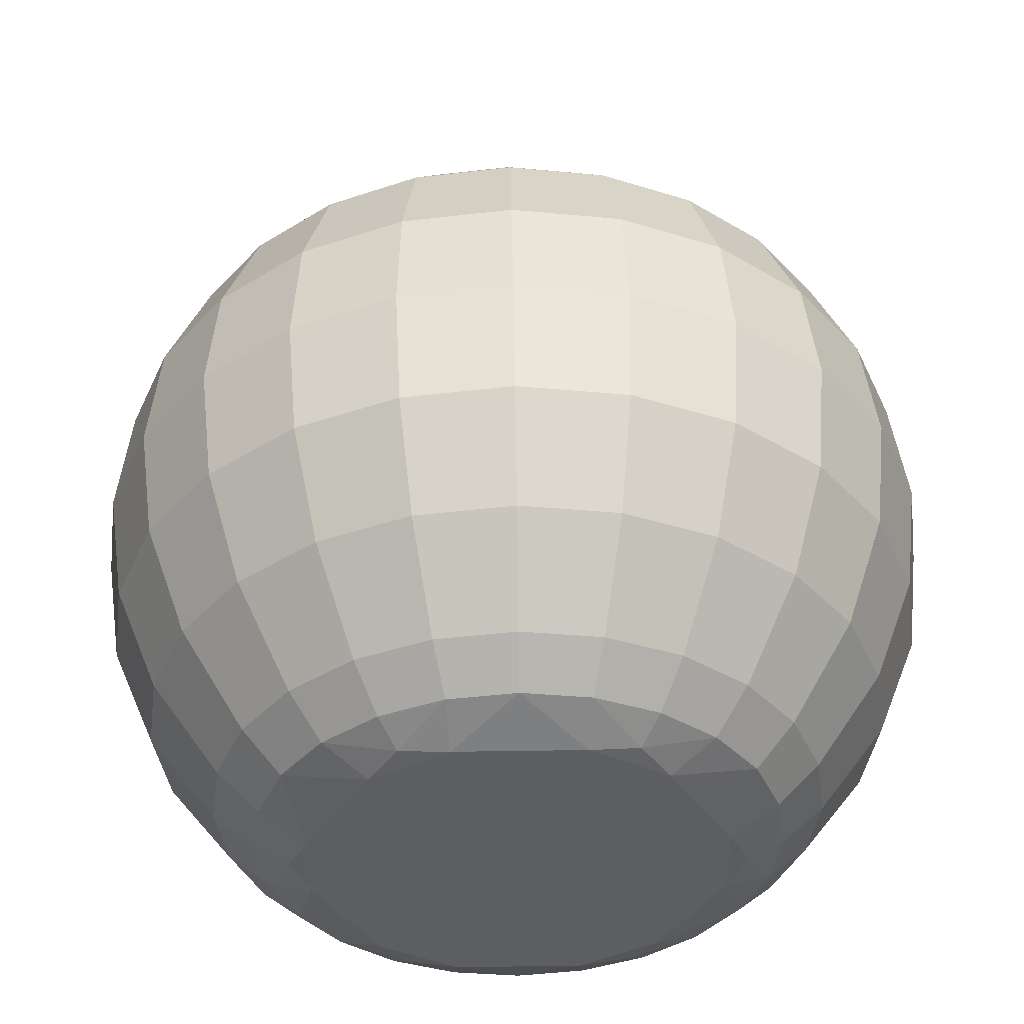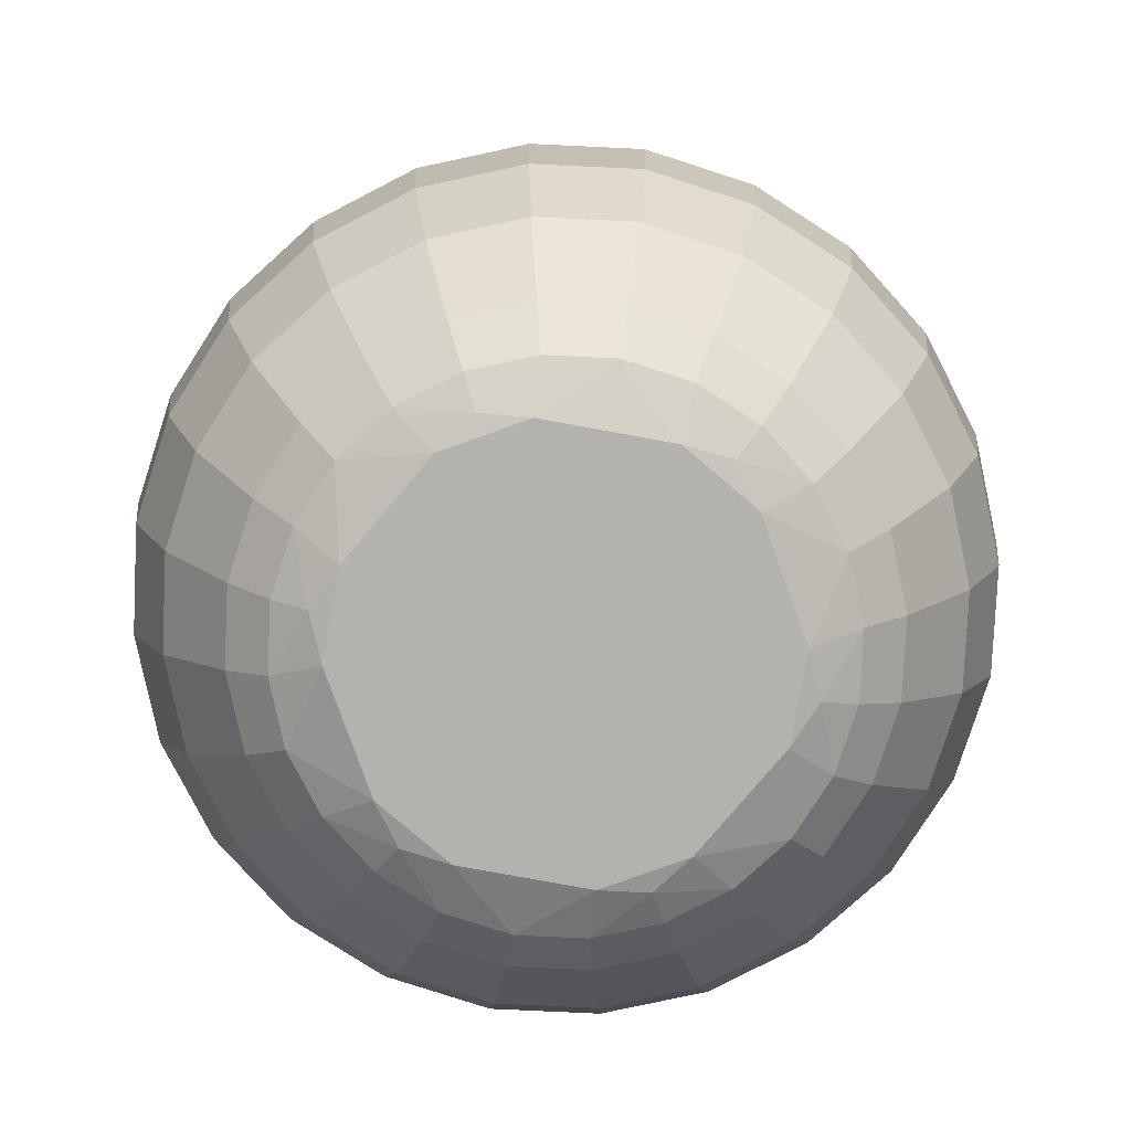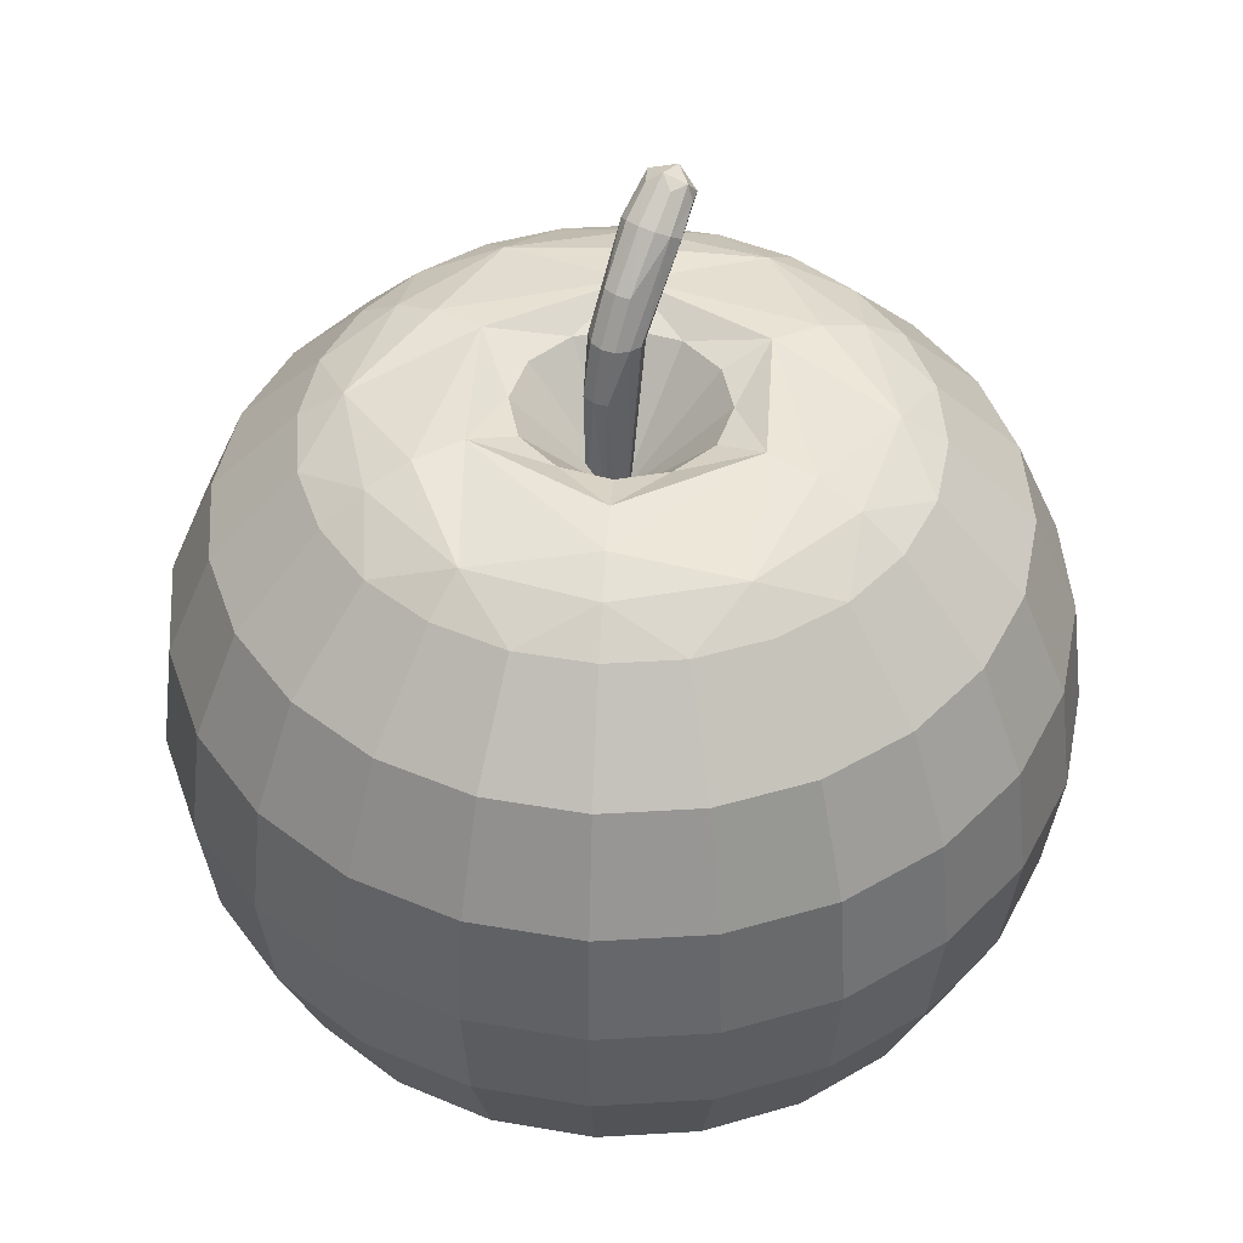
<metadata>
{"format":"obj","ext":"obj","renderer":"f3d","projection":"perspective","resolution":1024,"background":"white","views":[{"elev":51.1,"azim":-0.9,"up":"+Z"},{"elev":-79.7,"azim":-130.3,"up":"+Y"},{"elev":45.5,"azim":-56.3,"up":"+Y"}]}
</metadata>
<code>
o Cube_Cube.001
v -0.1509 -0.7866 -0.5631
v 0.5631 -0.7866 -0.1509
v -0.5631 -0.7866 0.1509
v 0.4122 -0.7866 0.4122
v -0.4122 -0.7866 0.4122
v -0.5631 -0.7866 -0.1509
v 0.4122 -0.7866 -0.4122
v 0.1509 -0.7866 0.5631
v -0.4122 -0.7866 -0.4122
v 0.5631 -0.7866 0.1509
v -0.1509 -0.7866 0.5631
v 0.1509 -0.7866 -0.5631
v 0.06424 0.8838 0.01357
v 0.1511 1.071 -0.1014
v 0.06424 0.8838 -0.08355
v 0.008631 0.8889 -0.08355
v 0.2812 1.133 -0.05535
v 0.09204 0.8812 -0.03499
v -0.01917 0.8914 -0.03499
v 0.1263 1.088 -0.04517
v 0.008631 0.8889 0.01357
v 0.1511 1.071 0.01103
v 0 -0.7866 -0.5833
v 0.2702 0.7546 -0.468
v 0.2917 -0.7866 -0.5052
v 0.2479 0 -0.9251
v 0.2394 0.2566 -0.8935
v 0.1644 0.6931 -0.6134
v 0.1429 -0.8376 -0.448
v 0.1753 -0.7011 -0.6541
v 0.2394 -0.2566 -0.8935
v 0.2845 0.798 -0.1646
v 0.468 0.7546 -0.2702
v 0.5052 -0.7866 -0.2917
v 0.3165 -0.8376 -0.3478
v 0.5865 -0.4957 -0.5865
v 0.6541 -0.2566 -0.6541
v 0.6541 0.2566 -0.6541
v 0.582 0.4957 -0.582
v 0.4788 -0.7011 -0.4788
v 0.6772 0 -0.6772
v 0.449 0.6931 -0.449
v 0.5404 0.7546 -0
v 0.5833 -0.7866 -0
v 0.6134 0.6931 -0.1644
v 0.4594 -0.8376 -0.1002
v 0.6541 -0.7011 -0.1753
v 0.8935 -0.2566 -0.2394
v 0.9251 0 -0.2479
v 0.7951 0.4957 -0.213
v 0.8011 -0.4957 -0.2147
v 0.8935 0.2566 -0.2394
v 0.2845 0.798 0.165
v 0.468 0.7546 0.2702
v 0.5052 -0.7866 0.2917
v 0.6541 -0.7011 0.1753
v 0.8011 -0.4957 0.2147
v 0.9251 0 0.2479
v 0.8935 0.2566 0.2394
v 0.6134 0.6931 0.1644
v 0.4594 -0.8376 0.1002
v 0.8935 -0.2566 0.2394
v 0.7951 0.4957 0.213
v 0.2702 0.7546 0.468
v 0.2917 -0.7866 0.5052
v 0.582 0.4957 0.582
v 0.449 0.6931 0.449
v 0.3165 -0.8376 0.3478
v 0.5865 -0.4957 0.5865
v 0.6541 -0.2566 0.6541
v 0.6541 0.2566 0.6541
v 0.4788 -0.7011 0.4788
v 0.6772 0 0.6772
v -0.000922 0.798 0.3298
v -0 0.7546 0.5404
v -0 -0.7866 0.5833
v 0.1644 0.6931 0.6134
v 0.1429 -0.8376 0.448
v 0.1753 -0.7011 0.6541
v 0.2394 -0.2566 0.8935
v 0.2479 0 0.9251
v 0.213 0.4957 0.7951
v 0.2147 -0.4957 0.8011
v 0.2394 0.2566 0.8935
v -0.2702 0.7546 0.468
v -0.2917 -0.7866 0.5052
v -0.2394 0.2566 0.8935
v -0.213 0.4957 0.7951
v -0.1753 -0.7011 0.6541
v -0.2147 -0.4957 0.8011
v -0.2479 0 0.9251
v -0.1644 0.6931 0.6134
v -0.1429 -0.8376 0.448
v -0.2394 -0.2566 0.8935
v -0.2864 0.798 0.165
v -0.468 0.7546 0.2702
v -0.5052 -0.7866 0.2917
v -0.582 0.4957 0.582
v -0.449 0.6931 0.449
v -0.3165 -0.8376 0.3478
v -0.5865 -0.4957 0.5865
v -0.6541 -0.2566 0.6541
v -0.6541 0.2566 0.6541
v -0.4788 -0.7011 0.4788
v -0.6772 0 0.6772
v -0.5404 0.7546 -0
v -0.5833 -0.7866 -0
v -0.9251 0 0.2479
v -0.8935 0.2566 0.2394
v -0.6134 0.6931 0.1644
v -0.4594 -0.8376 0.1002
v -0.6541 -0.7011 0.1753
v -0.8935 -0.2566 0.2394
v -0.7951 0.4957 0.213
v -0.8011 -0.4957 0.2147
v -0.2864 0.798 -0.1646
v -0.468 0.7546 -0.2702
v -0.5052 -0.7866 -0.2917
v -0.8935 0.2566 -0.2394
v -0.7951 0.4957 -0.213
v -0.6541 -0.7011 -0.1753
v -0.8011 -0.4957 -0.2147
v -0.9251 0 -0.2479
v -0.6134 0.6931 -0.1644
v -0.4594 -0.8376 -0.1002
v -0.8935 -0.2566 -0.2394
v -0.2702 0.7546 -0.468
v -0.2917 -0.7866 -0.5052
v -0.6541 -0.2566 -0.6541
v -0.6772 0 -0.6772
v -0.582 0.4957 -0.582
v -0.449 0.6931 -0.449
v -0.3165 -0.8376 -0.3478
v -0.5865 -0.4957 -0.5865
v -0.6541 0.2566 -0.6541
v -0.4788 -0.7011 -0.4788
v -0.213 0.4957 -0.7951
v -0.2147 -0.4957 -0.8011
v -0.000922 0.798 -0.3294
v 0 0.7546 -0.5404
v 0.213 0.4957 -0.7951
v 0.2147 -0.4957 -0.8011
v -0.2479 0 -0.9251
v -0.2394 0.2566 -0.8935
v -0.1644 0.6931 -0.6134
v -0.1429 -0.8376 -0.448
v -0.1753 -0.7011 -0.6541
v -0.2394 -0.2566 -0.8935
v 0.03643 0.8863 0.02166
v 0.03643 0.8863 -0.09164
v 0.02337 0.4698 -0.07141
v 0.03447 0.987 -0.03753
v 0.08509 0.8819 -0.006663
v 0.0444 0.4698 -0.03499
v 0.08509 0.8819 -0.06331
v 0.02337 0.4698 0.00143
v -0.01222 0.8908 -0.06331
v -0.01868 0.4698 0.00143
v 0.1422 0.9569 -0.03753
v -0.01222 0.8908 -0.006663
v -0.03971 0.4698 -0.03499
v 0.1153 0.9644 -0.088
v -0.04509 0.7749 -0.03499
v -0.01868 0.4698 -0.07141
v 0.2377 1.133 -0.09877
v 0.2205 1.152 -0.05281
v 0.2377 1.133 -0.006841
v 0.272 1.094 -0.006841
v 0.2892 1.075 -0.05281
v 0.272 1.094 -0.09877
v 0.1325 1.084 -0.01239
v 0.1325 1.084 -0.07795
v 0.1758 1.054 0.02039
v 0.1758 1.054 -0.1107
v -0.001422 0.7618 -0.2186
v 0 0.6931 -0.6354
v 0 0.2566 -0.9256
v 0 0 -0.9583
v 0 -0.2566 -0.9256
v 0 -0.7011 -0.6776
v -0.000256 0.5209 4.9e-05
v 0.108 0.7618 -0.1893
v 0.3177 0.6931 -0.5503
v 0.4118 0.4957 -0.7133
v 0.4628 0.2566 -0.8016
v 0.4791 0 -0.8299
v 0.4628 -0.2566 -0.8016
v 0.4149 -0.4957 -0.7187
v 0.3388 -0.7011 -0.5868
v 0.2523 -0.8269 -0.4369
v 0.1881 0.7618 -0.1092
v 0.382 0.7892 -0.2206
v 0.5503 0.6931 -0.3177
v 0.7133 0.4957 -0.4118
v 0.8016 0.2566 -0.4628
v 0.8299 0 -0.4791
v 0.8016 -0.2566 -0.4628
v 0.7187 -0.4957 -0.4149
v 0.5868 -0.7011 -0.3388
v 0.2175 0.7618 0.000271
v 0.6354 0.6931 -0
v 0.8236 0.4957 -0
v 0.9256 0.2566 -0
v 0.9583 0 -0
v 0.9256 -0.2566 -0
v 0.8299 -0.4957 -0
v 0.6776 -0.7011 -0
v 0.5045 -0.8269 -0
v 0.1881 0.7618 0.1097
v 0.382 0.7892 0.2207
v 0.5503 0.6931 0.3177
v 0.7133 0.4957 0.4118
v 0.8016 0.2566 0.4628
v 0.8299 0 0.4791
v 0.8016 -0.2566 0.4628
v 0.7187 -0.4957 0.4149
v 0.5868 -0.7011 0.3388
v 0.108 0.7618 0.1898
v 0.3177 0.6931 0.5503
v 0.4118 0.4957 0.7133
v 0.4628 0.2566 0.8016
v 0.4791 0 0.8299
v 0.4628 -0.2566 0.8016
v 0.4149 -0.4957 0.7187
v 0.3388 -0.7011 0.5868
v 0.2523 -0.8269 0.4369
v -0.001422 0.7618 0.2192
v -0.000231 0.7892 0.4414
v -0 0.6931 0.6354
v -0 0.4957 0.8236
v -0 0.2566 0.9256
v -0 0 0.9583
v -0 -0.2566 0.9256
v -0 -0.4957 0.8299
v -0 -0.7011 0.6776
v -0.1109 0.7618 0.1898
v -0.3177 0.6931 0.5503
v -0.4118 0.4957 0.7133
v -0.4628 0.2566 0.8016
v -0.4791 0 0.8299
v -0.4628 -0.2566 0.8016
v -0.4149 -0.4957 0.7187
v -0.3388 -0.7011 0.5868
v -0.2523 -0.8269 0.4369
v -0.191 0.7618 0.1097
v -0.3824 0.7892 0.2207
v -0.5503 0.6931 0.3177
v -0.7133 0.4957 0.4118
v -0.8016 0.2566 0.4628
v -0.8299 0 0.4791
v -0.8016 -0.2566 0.4628
v -0.7187 -0.4957 0.4149
v -0.5868 -0.7011 0.3388
v -0.2203 0.7618 0.000271
v -0.6354 0.6931 -0
v -0.8236 0.4957 -0
v -0.9256 0.2566 -0
v -0.9583 0 -1e-06
v -0.9256 -0.2566 -0
v -0.8299 -0.4957 -0
v -0.6776 -0.7011 -0
v -0.5045 -0.8269 -0
v -0.191 0.7618 -0.1092
v -0.3824 0.7892 -0.2206
v -0.5503 0.6931 -0.3177
v -0.7133 0.4957 -0.4118
v -0.8016 0.2566 -0.4628
v -0.8299 0 -0.4791
v -0.8016 -0.2566 -0.4628
v -0.7187 -0.4957 -0.4149
v -0.5868 -0.7011 -0.3388
v -0.1109 0.7618 -0.1893
v -0.3177 0.6931 -0.5503
v -0.4118 0.4957 -0.7133
v -0.4628 0.2566 -0.8016
v -0.4791 0 -0.8299
v -0.4628 -0.2566 -0.8016
v -0.4149 -0.4957 -0.7187
v -0.3388 -0.7011 -0.5868
v -0.2523 -0.8269 -0.4369
v -0.00023 0.7892 -0.4413
v 0 0.4957 -0.8236
v 0 -0.4957 -0.8299
v 0.1355 0.9588 -0.06698
v 0.002348 0.5064 -0.08175
v 0.04284 0.5064 -0.05837
v 0.04284 0.5064 -0.01161
v 0.002348 0.5064 0.01177
v -0.03815 0.5064 -0.01161
v -0.03809 0.7748 -0.006663
v -0.03815 0.5064 -0.05837
v -0.03809 0.7748 -0.06331
v 0.1355 0.9588 -0.008095
v 0.0412 0.9851 -0.008095
v 0.0412 0.9851 -0.06698
v 0.2683 1.065 -0.07958
v 0.2344 1.098 -0.1083
v 0.2683 1.065 -0.02207
v 0.2344 1.098 0.006682
v 0.2004 1.131 -0.02207
v 0.2004 1.131 -0.07958
f 120 265 266
f 117 106 264
f 157 295 16
f 58 213 214
f 68 226 78
f 290 289 158
f 55 56 217
f 3 262 111
f 225 83 79
f 257 123 258
f 20 171 300
f 181 182 175
f 141 183 184
f 13 153 293
f 109 256 257
f 287 154 18
f 103 248 249
f 188 37 36
f 219 67 64
f 135 274 275
f 127 117 264
f 4 226 68
f 131 273 274
f 152 160 294
f 80 234 83
f 260 126 122
f 181 191 182
f 216 70 69
f 144 282 177
f 7 190 25
f 55 72 4
f 14 172 301
f 44 47 207
f 169 170 17
f 74 227 236
f 11 244 93
f 13 156 287
f 97 111 100
f 109 248 114
f 252 113 115
f 157 16 292
f 199 51 47
f 170 165 17
f 22 173 299
f 111 29 78
f 15 150 162
f 86 89 243
f 263 116 254
f 48 206 51
f 23 147 180
f 219 64 77
f 74 236 95
f 181 200 191
f 235 90 89
f 183 39 184
f 106 96 246
f 27 184 185
f 291 161 163
f 159 169 298
f 206 62 57
f 114 247 110
f 108 257 258
f 283 31 142
f 141 176 28
f 91 239 240
f 245 95 236
f 84 230 231
f 70 224 69
f 66 219 220
f 279 134 278
f 13 168 173
f 288 156 13
f 259 123 126
f 65 79 8
f 111 262 125
f 118 136 9
f 22 299 167
f 275 143 276
f 247 99 96
f 270 129 134
f 35 46 78
f 187 41 37
f 14 165 297
f 88 237 238
f 26 187 31
f 13 293 168
f 193 33 45
f 96 85 246
f 76 79 235
f 149 22 21
f 205 58 62
f 201 43 60
f 97 104 253
f 155 162 284
f 271 122 270
f 86 104 5
f 119 266 267
f 176 140 28
f 212 71 213
f 157 152 295
f 34 2 46
f 291 292 164
f 82 229 230
f 251 105 250
f 58 215 62
f 125 133 146
f 64 54 210
f 183 24 42
f 143 179 148
f 241 91 240
f 119 256 120
f 20 166 301
f 118 133 125
f 292 19 157
f 233 81 232
f 116 139 264
f 199 36 198
f 197 49 48
f 265 124 117
f 125 6 118
f 251 108 113
f 53 209 218
f 255 106 124
f 103 238 98
f 280 146 133
f 140 24 28
f 195 49 196
f 65 72 225
f 116 106 246
f 37 198 36
f 231 91 232
f 184 38 185
f 180 138 283
f 273 132 127
f 8 226 65
f 253 115 112
f 9 280 133
f 139 175 182
f 270 126 269
f 277 130 276
f 274 144 275
f 54 43 210
f 57 217 56
f 208 61 46
f 102 252 101
f 22 171 294
f 201 45 43
f 209 53 200
f 255 120 256
f 202 59 203
f 107 112 261
f 287 18 153
f 22 167 300
f 290 19 163
f 213 73 214
f 148 283 138
f 163 161 289
f 211 60 54
f 271 134 136
f 52 202 203
f 294 160 21
f 123 269 126
f 74 85 228
f 277 143 148
f 78 93 100
f 118 121 271
f 246 95 116
f 278 148 138
f 220 84 221
f 78 100 111
f 89 76 235
f 128 136 279
f 114 255 256
f 223 81 80
f 253 101 252
f 237 92 85
f 121 107 261
f 145 273 127
f 129 278 134
f 50 201 202
f 97 3 111
f 56 44 207
f 83 235 79
f 244 100 93
f 71 220 221
f 205 49 204
f 224 80 83
f 98 237 99
f 33 43 45
f 94 242 90
f 203 58 204
f 90 243 89
f 116 263 272
f 180 142 30
f 211 66 212
f 61 68 46
f 81 221 84
f 75 64 228
f 127 139 281
f 123 267 268
f 137 176 282
f 98 247 248
f 24 33 42
f 39 193 194
f 201 63 202
f 140 127 281
f 294 20 152
f 181 263 254
f 59 212 213
f 111 125 146
f 281 139 32
f 131 265 132
f 68 78 46
f 181 272 263
f 242 102 101
f 14 150 16
f 296 159 284
f 267 130 268
f 40 25 189
f 177 26 178
f 87 238 239
f 189 142 188
f 108 249 109
f 63 211 212
f 261 122 121
f 135 266 131
f 43 32 210
f 76 93 78
f 10 208 44
f 162 150 174
f 229 75 92
f 51 207 47
f 68 61 55
f 197 41 196
f 49 203 204
f 243 101 104
f 118 9 133
f 207 57 56
f 23 12 29
f 181 175 272
f 234 94 90
f 25 30 189
f 32 200 53
f 293 298 168
f 29 35 78
f 198 48 51
f 259 108 258
f 87 230 88
f 78 8 76
f 5 244 86
f 194 52 195
f 176 145 140
f 21 288 149
f 113 260 115
f 130 275 276
f 193 42 33
f 174 297 170
f 73 223 70
f 22 300 171
f 53 74 228
f 211 54 67
f 284 18 155
f 185 41 186
f 20 300 166
f 210 32 53
f 282 27 177
f 34 40 199
f 73 221 222
f 81 231 232
f 112 97 253
f 32 191 200
f 26 185 186
f 269 130 129
f 286 15 155
f 29 190 35
f 189 36 40
f 291 163 292
f 247 96 110
f 294 21 22
f 168 169 17
f 167 17 166
f 165 166 17
f 296 162 170
f 13 287 153
f 16 164 292
f 217 69 72
f 143 177 178
f 95 245 254
f 14 297 174
f 174 170 162
f 23 30 12
f 20 301 172
f 105 249 250
f 179 26 31
f 50 193 45
f 229 77 75
f 53 64 210
f 149 13 173
f 24 32 192
f 290 158 21
f 115 261 112
f 14 16 295
f 1 280 128
f 41 195 196
f 146 1 23
f 12 190 29
f 216 62 215
f 15 285 150
f 273 137 274
f 76 11 93
f 55 4 68
f 188 31 187
f 237 85 99
f 147 128 279
f 150 285 16
f 95 254 116
f 29 146 23
f 172 14 295
f 74 95 246
f 163 289 290
f 100 5 97
f 53 218 74
f 18 154 286
f 18 286 155
f 175 139 272
f 21 160 290
f 35 7 34
f 181 209 200
f 286 151 15
f 181 218 209
f 241 105 102
f 69 225 72
f 233 91 94
f 85 75 228
f 149 288 13
f 299 173 168
f 181 227 218
f 293 18 159
f 159 298 293
f 139 182 32
f 105 239 103
f 265 117 132
f 46 35 34
f 116 272 139
f 181 236 227
f 181 245 236
f 6 262 107
f 82 219 77
f 61 10 55
f 181 254 245
f 279 138 147
f 183 28 24
f 229 88 230
f 227 74 218
f 38 194 195
f 295 20 172
f 21 158 288
f 285 164 16
f 191 32 182
f 255 110 106
f 15 151 285
f 2 208 46
f 14 301 165
f 34 47 2
f 165 301 166
f 166 300 167
f 167 299 168
f 215 73 70
f 120 124 265
f 117 124 106
f 58 59 213
f 55 10 56
f 3 107 262
f 225 224 83
f 257 119 123
f 141 28 183
f 109 114 256
f 103 98 248
f 188 187 37
f 135 131 274
f 127 132 117
f 4 65 226
f 131 132 273
f 152 19 160
f 80 233 234
f 260 259 126
f 216 215 70
f 144 137 282
f 7 35 190
f 55 217 72
f 44 2 47
f 169 296 170
f 11 86 244
f 109 249 248
f 252 251 113
f 199 198 51
f 170 297 165
f 111 146 29
f 86 11 89
f 48 205 206
f 23 1 147
f 235 234 90
f 183 42 39
f 106 110 96
f 27 141 184
f 206 205 62
f 114 248 247
f 108 109 257
f 283 179 31
f 141 282 176
f 91 87 239
f 84 82 230
f 70 223 224
f 66 67 219
f 279 136 134
f 259 258 123
f 65 225 79
f 118 271 136
f 275 144 143
f 270 269 129
f 187 186 41
f 88 92 237
f 26 186 187
f 96 99 85
f 76 8 79
f 149 173 22
f 205 204 58
f 97 5 104
f 155 15 162
f 271 121 122
f 86 243 104
f 119 120 266
f 212 66 71
f 157 19 152
f 82 77 229
f 251 102 105
f 58 214 215
f 64 67 54
f 143 178 179
f 241 94 91
f 119 257 256
f 292 163 19
f 233 80 81
f 199 40 36
f 197 196 49
f 251 250 108
f 103 239 238
f 140 281 24
f 195 52 49
f 65 4 72
f 116 264 106
f 37 197 198
f 231 87 91
f 184 39 38
f 180 147 138
f 8 78 226
f 253 252 115
f 9 128 280
f 270 122 126
f 277 129 130
f 274 137 144
f 54 60 43
f 57 216 217
f 102 251 252
f 255 124 120
f 202 63 59
f 107 3 112
f 290 160 19
f 213 71 73
f 148 179 283
f 271 270 134
f 52 50 202
f 123 268 269
f 74 246 85
f 277 276 143
f 118 6 121
f 278 277 148
f 220 82 84
f 89 11 76
f 128 9 136
f 114 110 255
f 223 222 81
f 253 104 101
f 121 6 107
f 129 277 278
f 50 45 201
f 56 10 44
f 83 234 235
f 71 66 220
f 205 48 49
f 224 223 80
f 98 238 237
f 33 192 43
f 94 241 242
f 203 59 58
f 90 242 243
f 180 283 142
f 211 67 66
f 81 222 221
f 75 77 64
f 127 264 139
f 123 119 267
f 137 145 176
f 98 99 247
f 24 192 33
f 39 42 193
f 201 60 63
f 140 145 127
f 294 171 20
f 59 63 212
f 131 266 265
f 242 241 102
f 14 174 150
f 296 169 159
f 267 135 130
f 40 7 25
f 177 27 26
f 87 88 238
f 189 30 142
f 108 250 249
f 63 60 211
f 261 260 122
f 135 267 266
f 43 192 32
f 10 61 208
f 51 206 207
f 197 37 41
f 49 52 203
f 243 242 101
f 207 206 57
f 234 233 94
f 25 12 30
f 198 197 48
f 259 113 108
f 87 231 230
f 5 100 244
f 194 50 52
f 113 259 260
f 130 135 275
f 73 222 223
f 284 159 18
f 185 38 41
f 282 141 27
f 34 7 40
f 73 71 221
f 81 84 231
f 112 3 97
f 26 27 185
f 269 268 130
f 189 188 36
f 168 298 169
f 167 168 17
f 296 284 162
f 217 216 69
f 143 144 177
f 23 180 30
f 105 103 249
f 179 178 26
f 50 194 193
f 53 228 64
f 24 281 32
f 115 260 261
f 1 146 280
f 41 38 195
f 12 25 190
f 216 57 62
f 273 145 137
f 188 142 31
f 147 1 128
f 241 240 105
f 69 224 225
f 233 232 91
f 85 92 75
f 293 153 18
f 105 240 239
f 6 125 262
f 82 220 219
f 279 278 138
f 229 92 88
f 38 39 194
f 295 152 20
f 2 44 208
f 34 199 47
f 215 214 73

</code>
